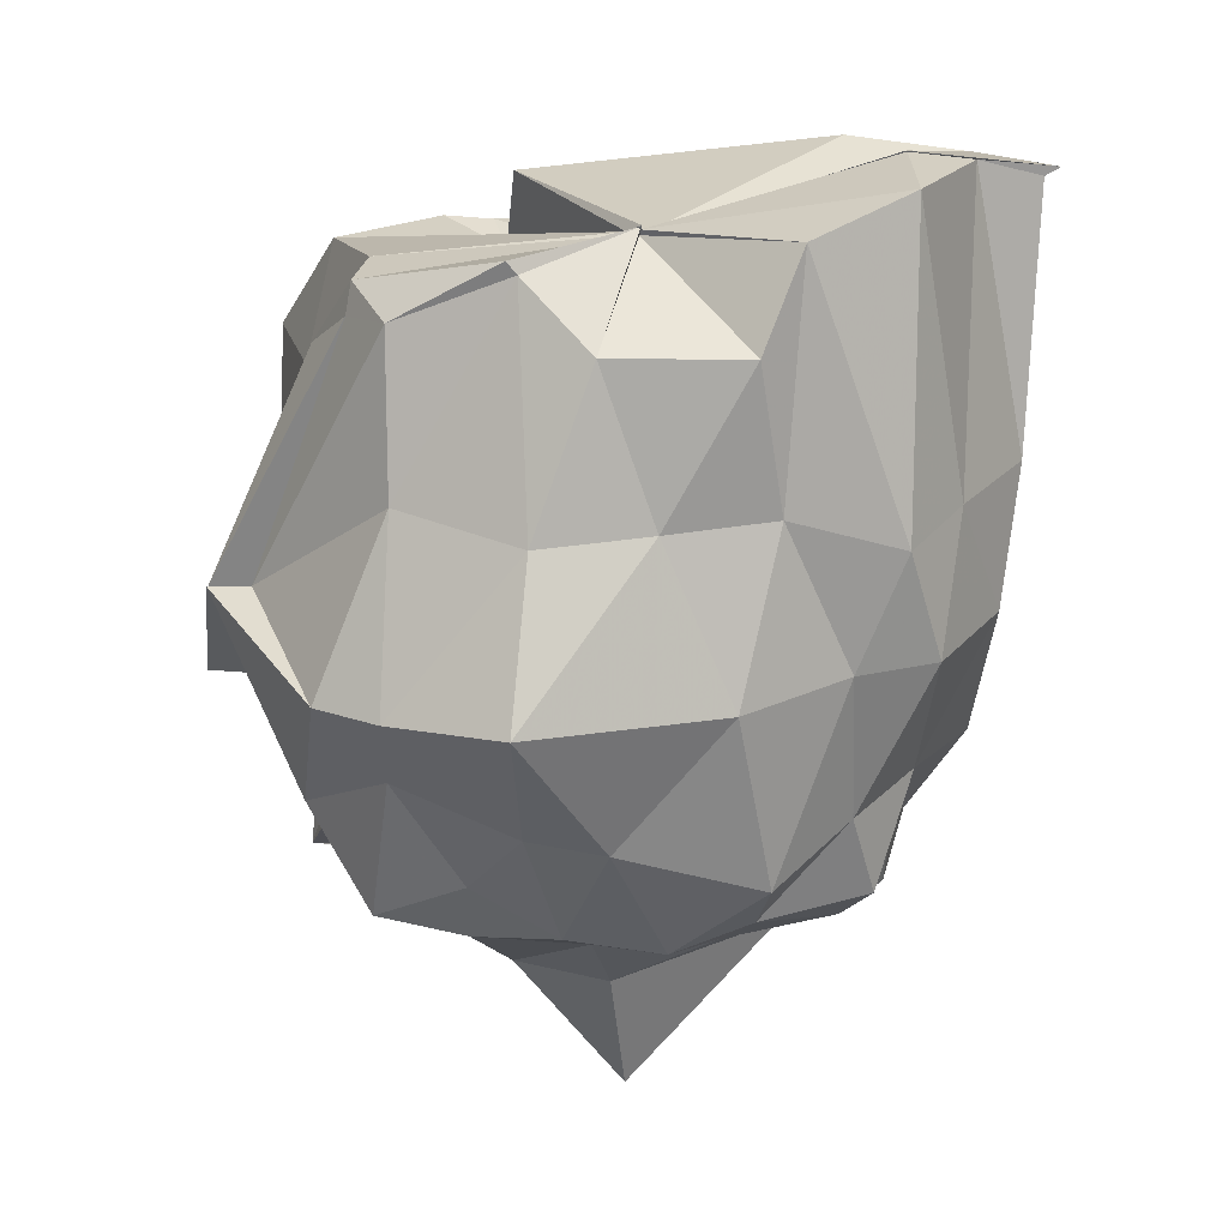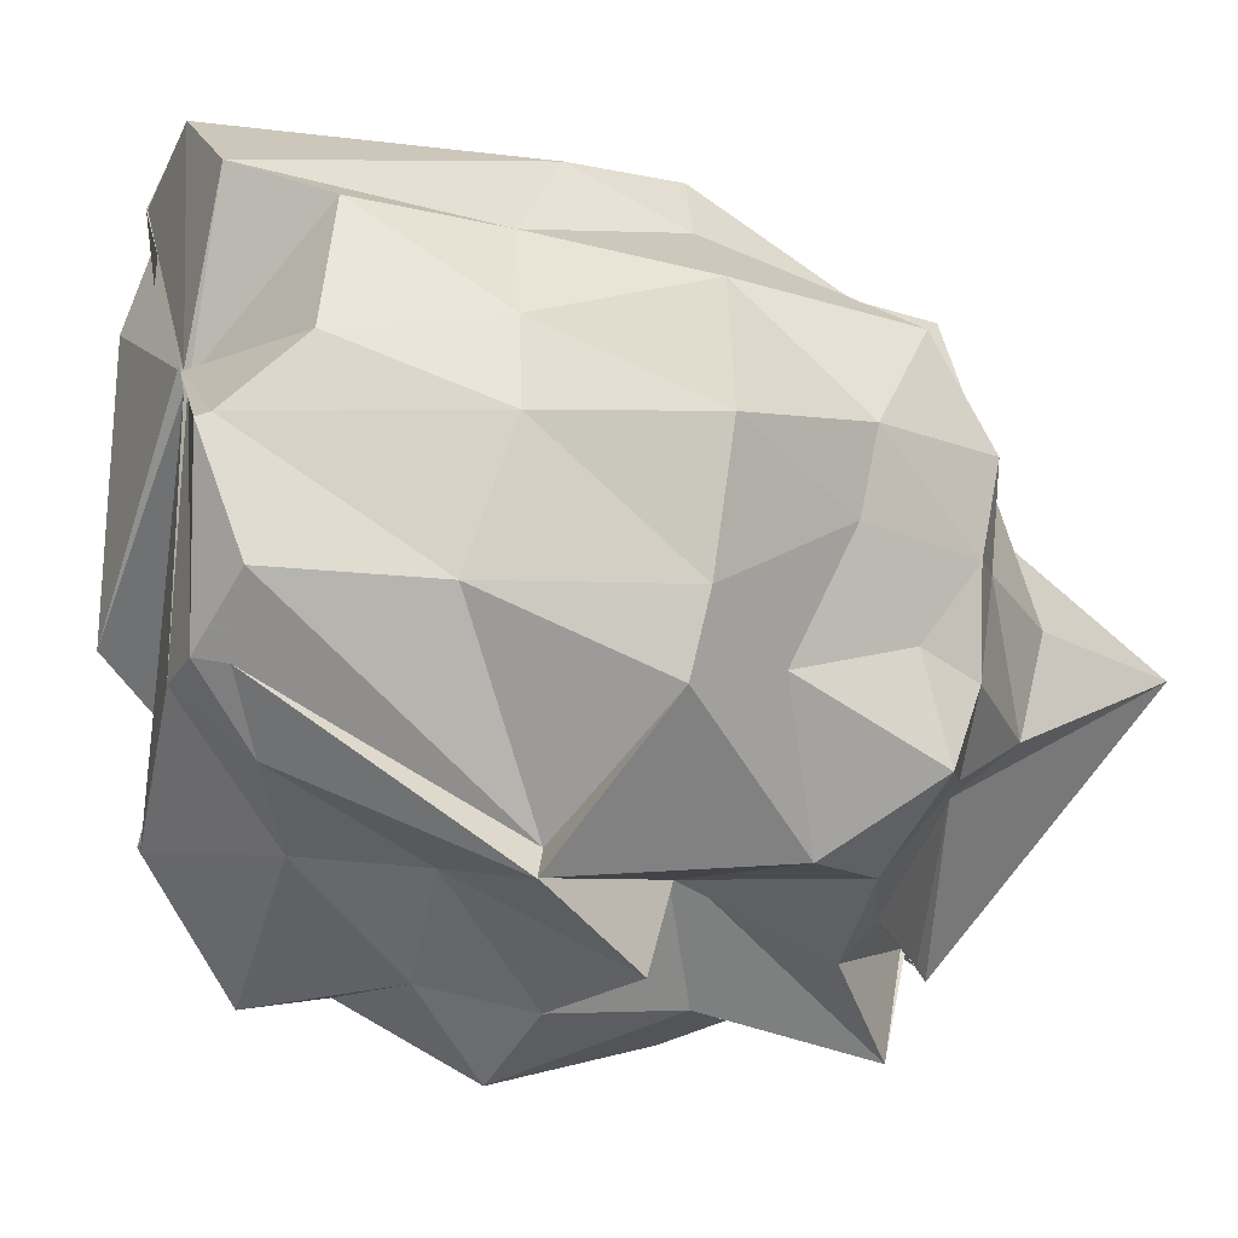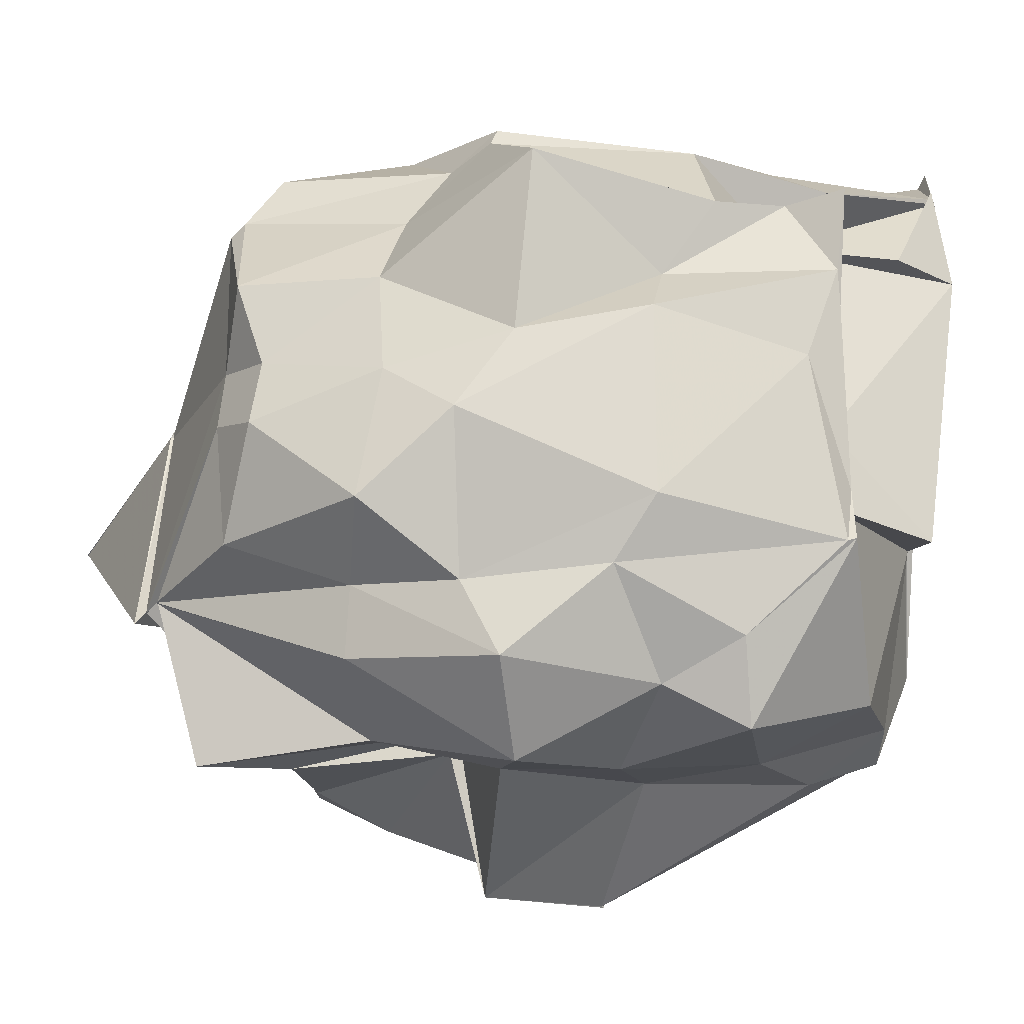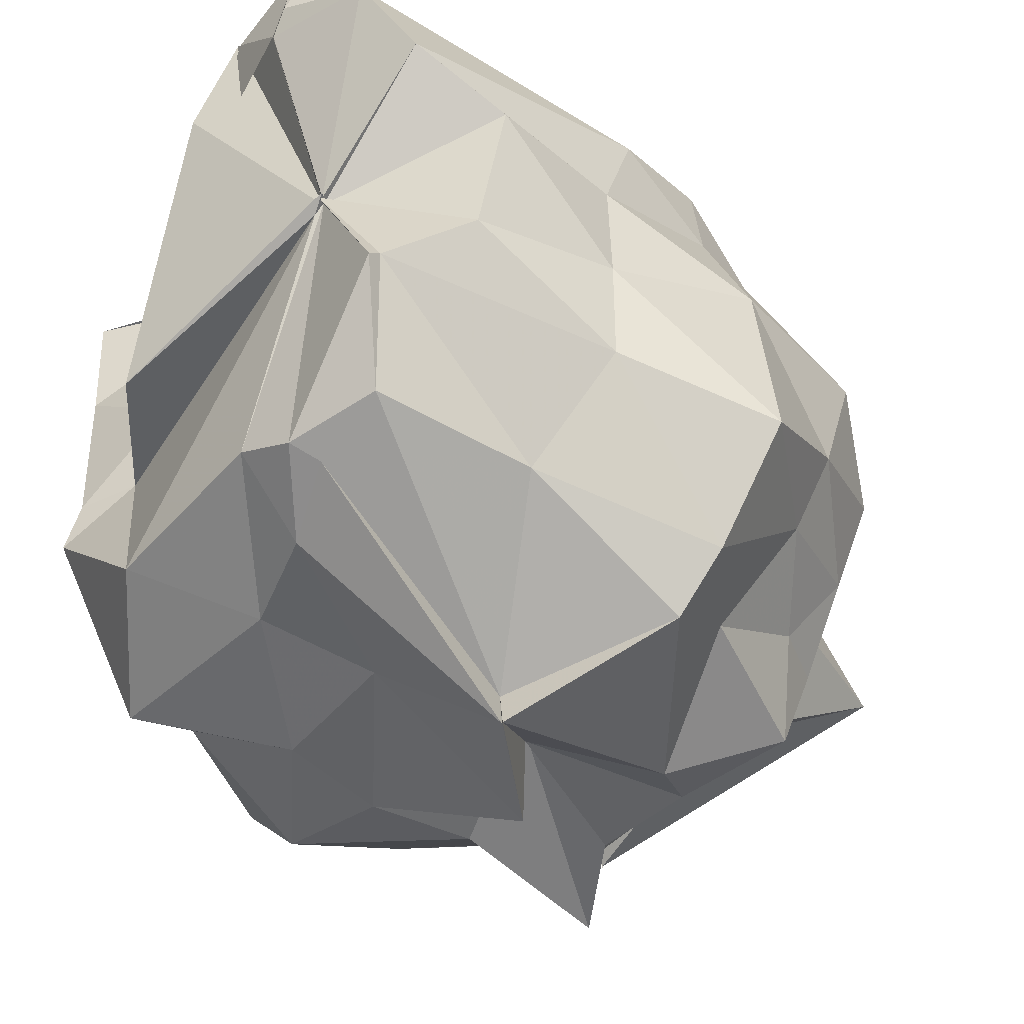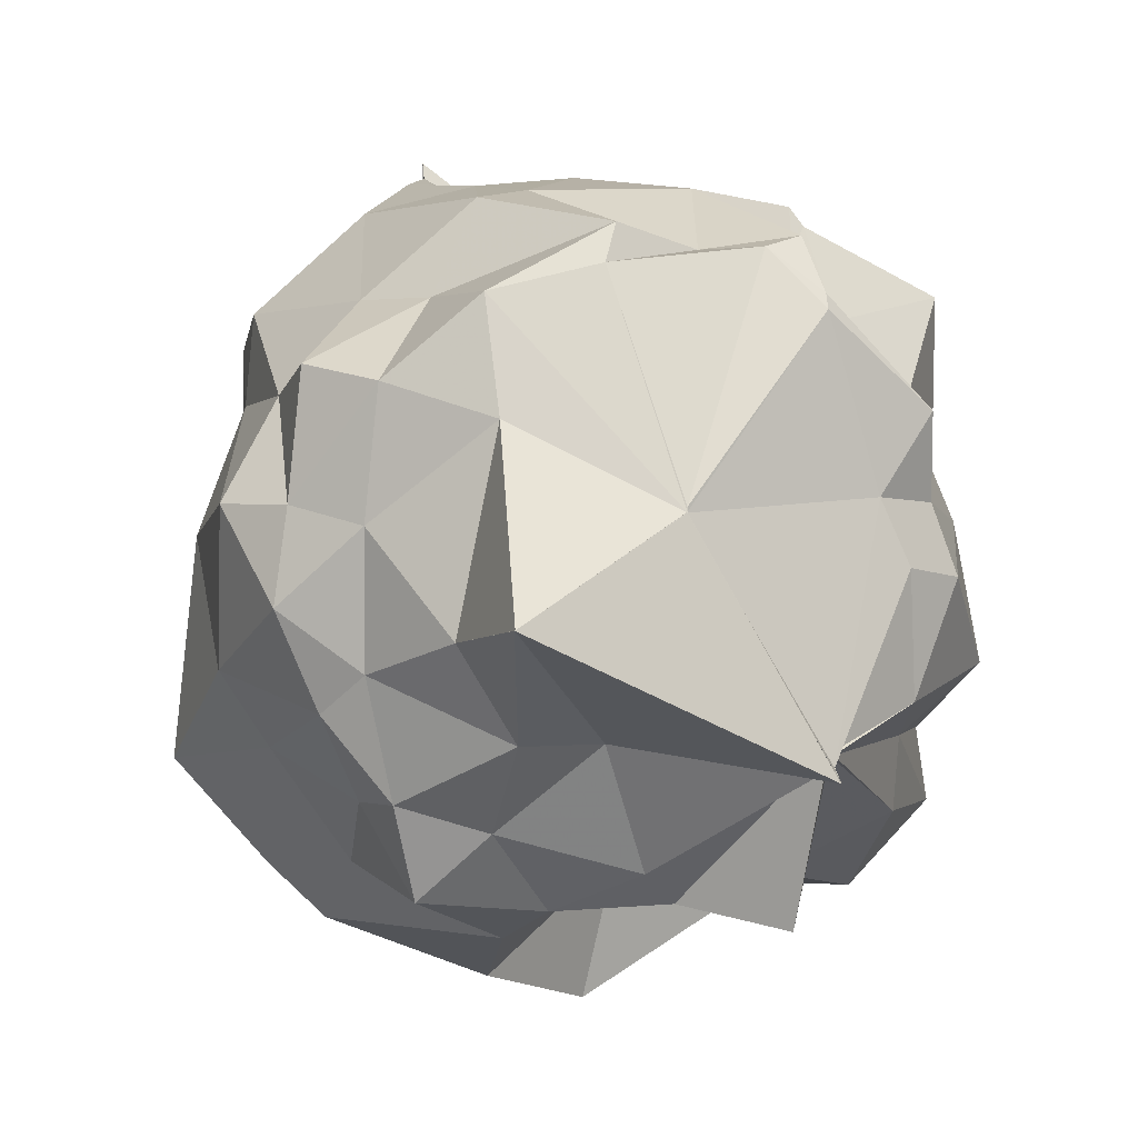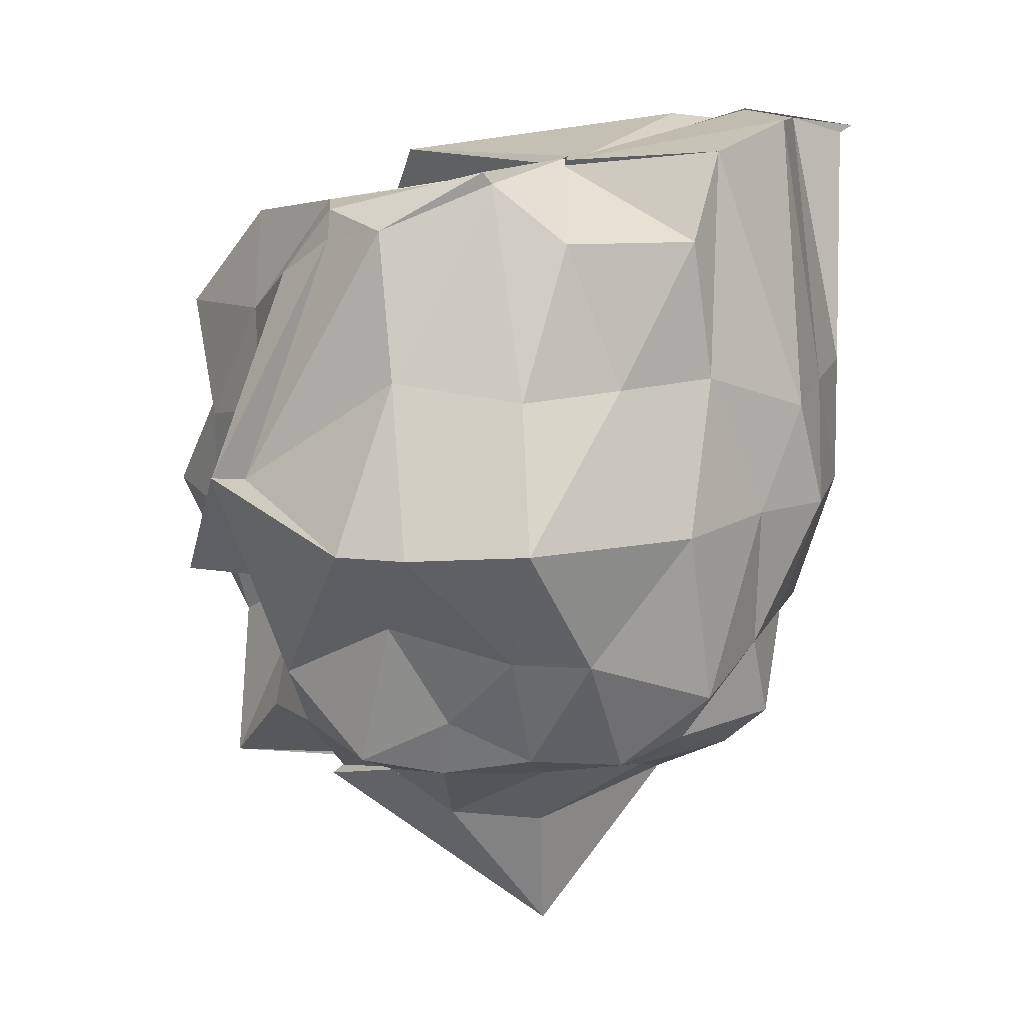
<metadata>
{"format":"obj","ext":"obj","renderer":"f3d","projection":"perspective","resolution":1024,"background":"white","views":[{"elev":21.2,"azim":76.9,"up":"+Z"},{"elev":-48.9,"azim":70.6,"up":"+Y"},{"elev":-15.1,"azim":-85.5,"up":"+Y"},{"elev":-47.5,"azim":42.1,"up":"+Y"},{"elev":4.3,"azim":173.0,"up":"+Y"},{"elev":11.7,"azim":61.9,"up":"+Z"}]}
</metadata>
<code>
v 0.4968 -0.3449 1.78
v -0.02978 -0.1218 -0.3379
v 0.952 -0.1597 1.578
v 0.8667 -0.0264 1.833
v 0.7237 0.3033 1.913
v 0.3974 0.5646 1.906
v 0.4031 0.7483 1.854
v 0.1837 0.6259 1.878
v -0.2817 0.472 1.546
v -0.2806 0.3119 1.407
v -0.6176 0.3036 1.419
v -0.7069 0.08889 1.548
v -0.7286 -0.1485 1.464
v -0.71 -0.6387 1.552
v -0.7308 -0.8846 1.289
v -0.6531 -1.109 1.298
v -0.1299 -1.108 1.325
v 0.1415 -1.122 1.462
v 0.3378 -1.06 1.577
v 0.5565 -0.9943 1.613
v 0.6874 -0.69 1.747
v 0.8593 -0.5366 1.579
v 0.9509 -0.09355 1.17
v 0.951 0.2355 1.063
v 0.7578 0.4374 1.105
v 0.5002 0.6912 1.123
v 0.2813 0.5893 1.121
v -0.1973 0.5638 1.395
v -0.4541 0.5288 1.18
v -0.6858 0.2966 1.235
v -0.6926 0.09402 1.092
v -0.8309 -0.0369 1.072
v -0.8736 -0.5468 1.076
v -0.826 -0.7137 0.9627
v -0.6657 -0.9927 1.074
v -0.3801 -1.159 0.9568
v -0.02557 -1.14 1.009
v 0.3049 -1.435 0.8753
v 0.2851 -1.32 0.8614
v 0.6832 -1.016 1.185
v 0.9319 -0.7208 1.137
v 0.9469 -0.4034 1.154
v 0.9497 0.09876 0.7432
v 0.9267 0.3358 0.751
v 0.639 0.5951 0.7581
v 0.3543 0.6678 0.718
v 0.09427 0.6912 0.7397
v -0.4547 0.6146 0.639
v -0.491 0.563 0.6232
v -0.8767 0.3832 0.7666
v -0.8597 -0.1017 0.7183
v -0.9005 -0.3154 0.5676
v -0.7873 -0.7405 0.5725
v -0.8438 -0.9487 0.6791
v -0.6386 -1.179 0.7007
v -0.3829 -1.154 0.6434
v 0.09415 -1.432 0.5616
v 0.3118 -1.438 0.8804
v 0.7528 -1.234 0.7054
v 0.9022 -1.086 0.7061
v 1.142 -0.8111 0.7368
v 1.078 -0.2343 0.7198
v 0.8746 0.1338 0.314
v 0.6724 0.3667 0.3458
v 0.3874 0.6187 0.3125
v 0.2536 0.6413 0.4014
v -0.154 0.6462 0.3695
v -0.4383 0.5003 0.5099
v -0.5296 0.3177 0.3968
v -0.6986 0.1056 0.3486
v -0.8326 -0.1905 0.3774
v -0.8897 -0.5457 0.3182
v -0.6729 -0.7225 0.2795
v -0.6557 -0.9119 0.2658
v -0.348 -1.068 0.2945
v 0.02617 -0.9806 0.4915
v 0.02092 -1.043 0.4691
v 0.3327 -1.212 0.2616
v 0.6976 -1.044 0.4584
v 0.9027 -0.7377 0.3581
v 1.027 -0.5431 0.3529
v 1.021 -0.124 0.2035
v 0.8271 0.2136 0.06986
v 0.5107 0.3721 0.1891
v 0.0937 0.5465 -0.05384
v -0.1166 0.4836 0.04151
v -0.3651 0.5185 0.03086
v -0.4051 0.3807 -0.06792
v -0.6749 0.1001 -0.034
v -0.6913 -0.1234 0.03983
v -0.7541 -0.3035 0.01989
v -0.6292 -0.5979 -0.06149
v -0.3842 -0.6913 -0.2861
v -0.3756 -0.6925 -0.2828
v -0.3133 -1.126 -0.1766
v -0.06313 -1.093 0.03937
v 0.2399 -1.11 0.06758
v 0.5665 -1.073 0.02207
v 0.6938 -0.8447 0.1399
v 0.7922 -0.6157 0.01212
v 0.8991 -0.3607 -0.006562
v 0.8632 -0.1186 0.03943
v 0.4972 -0.3457 1.781
v 0.5105 -0.3452 1.799
v 0.4015 0.3755 1.935
v 0.4051 0.7941 1.877
v 0.1913 0.6138 1.884
v -0.28 0.3137 1.401
v -0.6931 0.3186 1.574
v -0.6965 -0.006472 1.553
v -0.6538 -0.4932 1.567
v -0.6981 -0.6307 1.575
v -0.3434 -0.9944 1.613
v 0.1495 -0.9681 1.679
v 0.3081 -1.039 1.661
v 0.6829 -0.7183 1.782
v 0.5029 -0.3427 1.804
v 0.4996 -0.3433 1.787
v 0.5007 -0.3437 1.788
v 0.4036 0.3717 1.939
v -0.1218 0.3257 1.749
v -0.2793 0.312 1.376
v -0.382 -0.2514 1.531
v -0.4843 -0.4904 1.523
v 0.4722 -0.3729 1.786
v 0.5018 -0.3439 1.785
v 0.5003 -0.3456 1.788
v 0.5021 -0.346 1.783
v 0.1677 0.644 1.874
v 0.06136 0.3145 1.914
v -0.211 -0.5206 1.803
v 0.5227 -0.3444 1.812
v 0.6535 0.1749 -0.07504
v 0.41 0.3822 -0.1148
v 0.1261 0.4497 -0.1068
v -0.2643 0.4903 -0.04199
v -0.403 0.3415 -0.1069
v -0.5358 -0.1031 -0.08548
v -0.6112 -0.2726 -0.0901
v -0.3737 -0.6886 -0.2857
v -0.3742 -0.6879 -0.2856
v -0.3789 -0.6695 -0.276
v 0.0188 -1.007 -0.02803
v 0.3912 -0.894 -0.08189
v 0.6218 -0.8278 -0.04001
v 0.688 -0.5143 -0.06717
v 0.6894 -0.1624 -0.09089
v 0.3849 0.08862 -0.2204
v -0.03171 -0.123 -0.3372
v -0.03281 -0.1097 -0.3272
v -0.03036 -0.1236 -0.3291
v -0.381 -0.7176 -0.3134
v -0.3749 -0.6919 -0.2921
v -0.3742 -0.7182 -0.3124
v 0.1365 -0.6694 -0.186
v 0.3496 -0.6611 -0.273
v 0.4946 -0.4189 -0.2911
v 0.3971 -0.3547 -0.6702
v -0.03107 -0.1218 -0.337
v -0.393 -0.7538 -0.3428
v -0.391 -0.7497 -0.3411
v 0.3988 -0.3556 -0.6686
f 3 23 4
f 4 23 24
f 4 24 5
f 5 24 25
f 5 25 6
f 6 25 26
f 6 26 7
f 7 26 27
f 7 27 8
f 8 27 28
f 8 28 9
f 9 28 29
f 9 29 10
f 10 29 30
f 10 30 11
f 11 30 31
f 11 31 12
f 12 31 32
f 12 32 13
f 13 32 33
f 13 33 14
f 14 33 34
f 14 34 15
f 15 34 35
f 15 35 16
f 16 35 36
f 16 36 17
f 17 36 37
f 17 37 18
f 18 37 38
f 18 38 19
f 19 38 39
f 19 39 20
f 20 39 40
f 20 40 21
f 21 40 41
f 21 41 22
f 22 41 42
f 22 42 3
f 3 42 23
f 23 43 24
f 24 43 44
f 24 44 25
f 25 44 45
f 25 45 26
f 26 45 46
f 26 46 27
f 27 46 47
f 27 47 28
f 28 47 48
f 28 48 29
f 29 48 49
f 29 49 30
f 30 49 50
f 30 50 31
f 31 50 51
f 31 51 32
f 32 51 52
f 32 52 33
f 33 52 53
f 33 53 34
f 34 53 54
f 34 54 35
f 35 54 55
f 35 55 36
f 36 55 56
f 36 56 37
f 37 56 57
f 37 57 38
f 38 57 58
f 38 58 39
f 39 58 59
f 39 59 40
f 40 59 60
f 40 60 41
f 41 60 61
f 41 61 42
f 42 61 62
f 42 62 23
f 23 62 43
f 43 63 44
f 44 63 64
f 44 64 45
f 45 64 65
f 45 65 46
f 46 65 66
f 46 66 47
f 47 66 67
f 47 67 48
f 48 67 68
f 48 68 49
f 49 68 69
f 49 69 50
f 50 69 70
f 50 70 51
f 51 70 71
f 51 71 52
f 52 71 72
f 52 72 53
f 53 72 73
f 53 73 54
f 54 73 74
f 54 74 55
f 55 74 75
f 55 75 56
f 56 75 76
f 56 76 57
f 57 76 77
f 57 77 58
f 58 77 78
f 58 78 59
f 59 78 79
f 59 79 60
f 60 79 80
f 60 80 61
f 61 80 81
f 61 81 62
f 62 81 82
f 62 82 43
f 43 82 63
f 63 83 64
f 64 83 84
f 64 84 65
f 65 84 85
f 65 85 66
f 66 85 86
f 66 86 67
f 67 86 87
f 67 87 68
f 68 87 88
f 68 88 69
f 69 88 89
f 69 89 70
f 70 89 90
f 70 90 71
f 71 90 91
f 71 91 72
f 72 91 92
f 72 92 73
f 73 92 93
f 73 93 74
f 74 93 94
f 74 94 75
f 75 94 95
f 75 95 76
f 76 95 96
f 76 96 77
f 77 96 97
f 77 97 78
f 78 97 98
f 78 98 79
f 79 98 99
f 79 99 80
f 80 99 100
f 80 100 81
f 81 100 101
f 81 101 82
f 82 101 102
f 82 102 63
f 63 102 83
f 103 104 118
f 104 119 118
f 104 105 119
f 105 120 119
f 105 106 120
f 106 107 120
f 107 121 120
f 107 108 121
f 108 122 121
f 108 109 122
f 109 110 122
f 110 123 122
f 110 111 123
f 111 124 123
f 111 112 124
f 112 113 124
f 113 125 124
f 113 114 125
f 114 126 125
f 114 115 126
f 115 116 126
f 116 127 126
f 116 117 127
f 117 118 127
f 117 103 118
f 118 119 128
f 119 129 128
f 119 120 129
f 120 121 129
f 121 130 129
f 121 122 130
f 122 123 130
f 123 131 130
f 123 124 131
f 124 125 131
f 125 132 131
f 125 126 132
f 126 127 132
f 127 128 132
f 127 118 128
f 133 148 134
f 134 148 149
f 134 149 135
f 135 149 150
f 135 150 136
f 136 150 137
f 137 150 151
f 137 151 138
f 138 151 152
f 138 152 139
f 139 152 140
f 140 152 153
f 140 153 141
f 141 153 154
f 141 154 142
f 142 154 143
f 143 154 155
f 143 155 144
f 144 155 156
f 144 156 145
f 145 156 146
f 146 156 157
f 146 157 147
f 147 157 148
f 147 148 133
f 148 158 149
f 149 158 159
f 149 159 150
f 150 159 151
f 151 159 160
f 151 160 152
f 152 160 153
f 153 160 161
f 153 161 154
f 154 161 155
f 155 161 162
f 155 162 156
f 156 162 157
f 157 162 158
f 157 158 148
f 3 4 103
f 103 4 104
f 4 5 104
f 104 5 105
f 5 6 105
f 105 6 106
f 6 7 106
f 7 8 106
f 106 8 107
f 8 9 107
f 107 9 108
f 9 10 108
f 108 10 109
f 10 11 109
f 11 12 109
f 109 12 110
f 12 13 110
f 110 13 111
f 13 14 111
f 111 14 112
f 14 15 112
f 15 16 112
f 112 16 113
f 16 17 113
f 113 17 114
f 17 18 114
f 114 18 115
f 18 19 115
f 19 20 115
f 115 20 116
f 20 21 116
f 116 21 117
f 21 22 117
f 117 22 103
f 22 3 103
f 83 133 84
f 84 133 134
f 84 134 85
f 85 134 135
f 85 135 86
f 86 135 136
f 86 136 87
f 87 136 88
f 88 136 137
f 88 137 89
f 89 137 138
f 89 138 90
f 90 138 139
f 90 139 91
f 91 139 92
f 92 139 140
f 92 140 93
f 93 140 141
f 93 141 94
f 94 141 142
f 94 142 95
f 95 142 96
f 96 142 143
f 96 143 97
f 97 143 144
f 97 144 98
f 98 144 145
f 98 145 99
f 99 145 100
f 100 145 146
f 100 146 101
f 101 146 147
f 101 147 102
f 102 147 133
f 102 133 83
f 128 129 1
f 129 130 1
f 130 131 1
f 131 132 1
f 132 128 1
f 159 158 2
f 160 159 2
f 161 160 2
f 162 161 2
f 158 162 2

</code>
